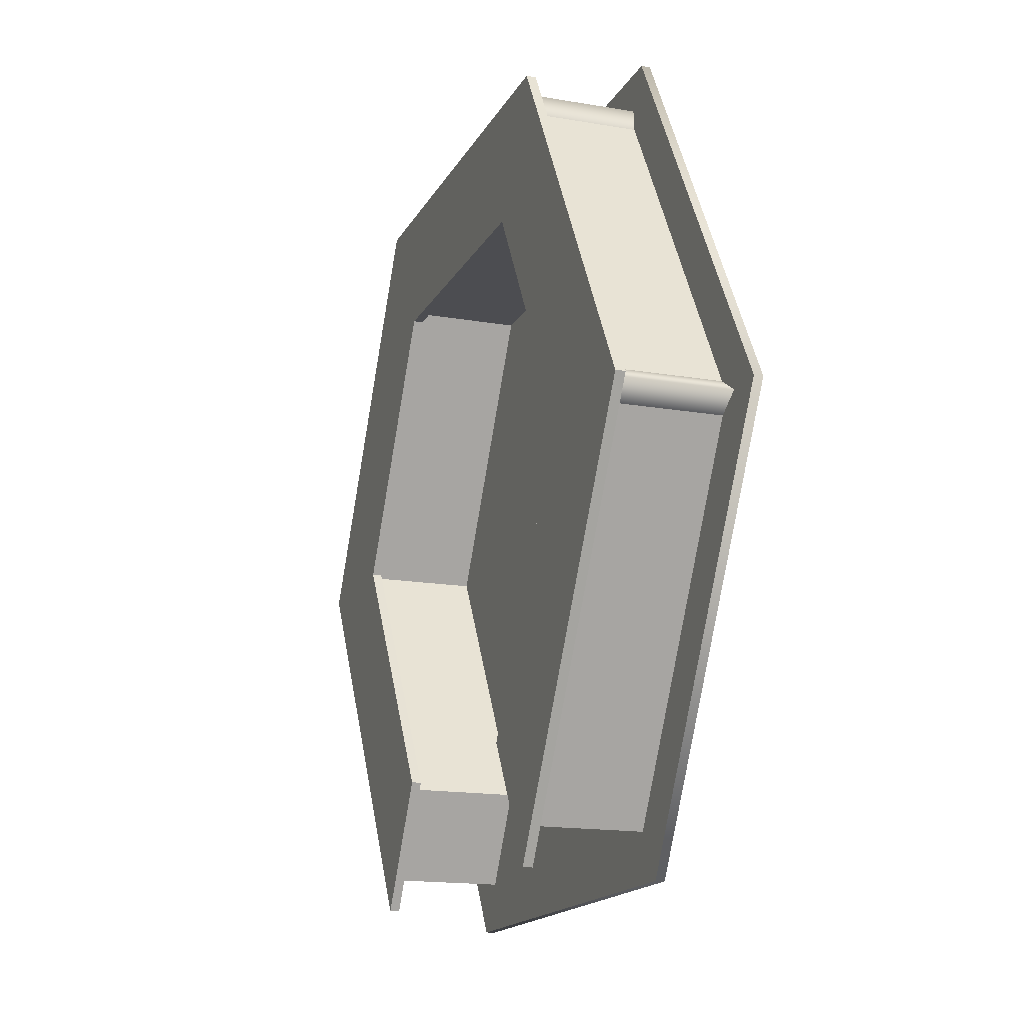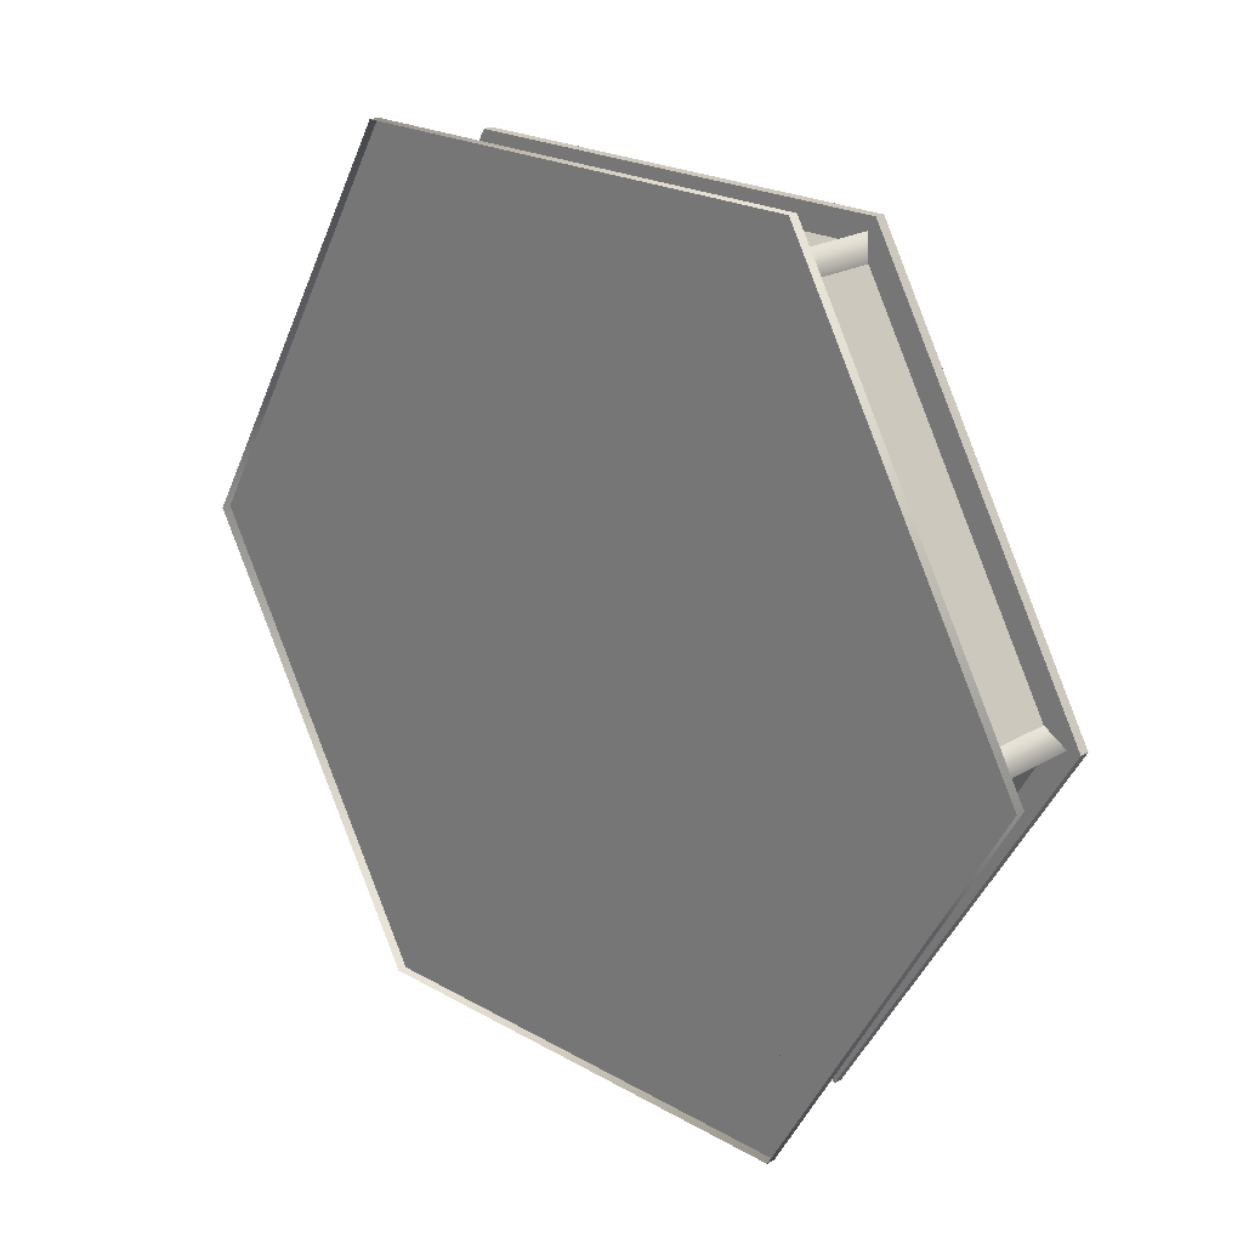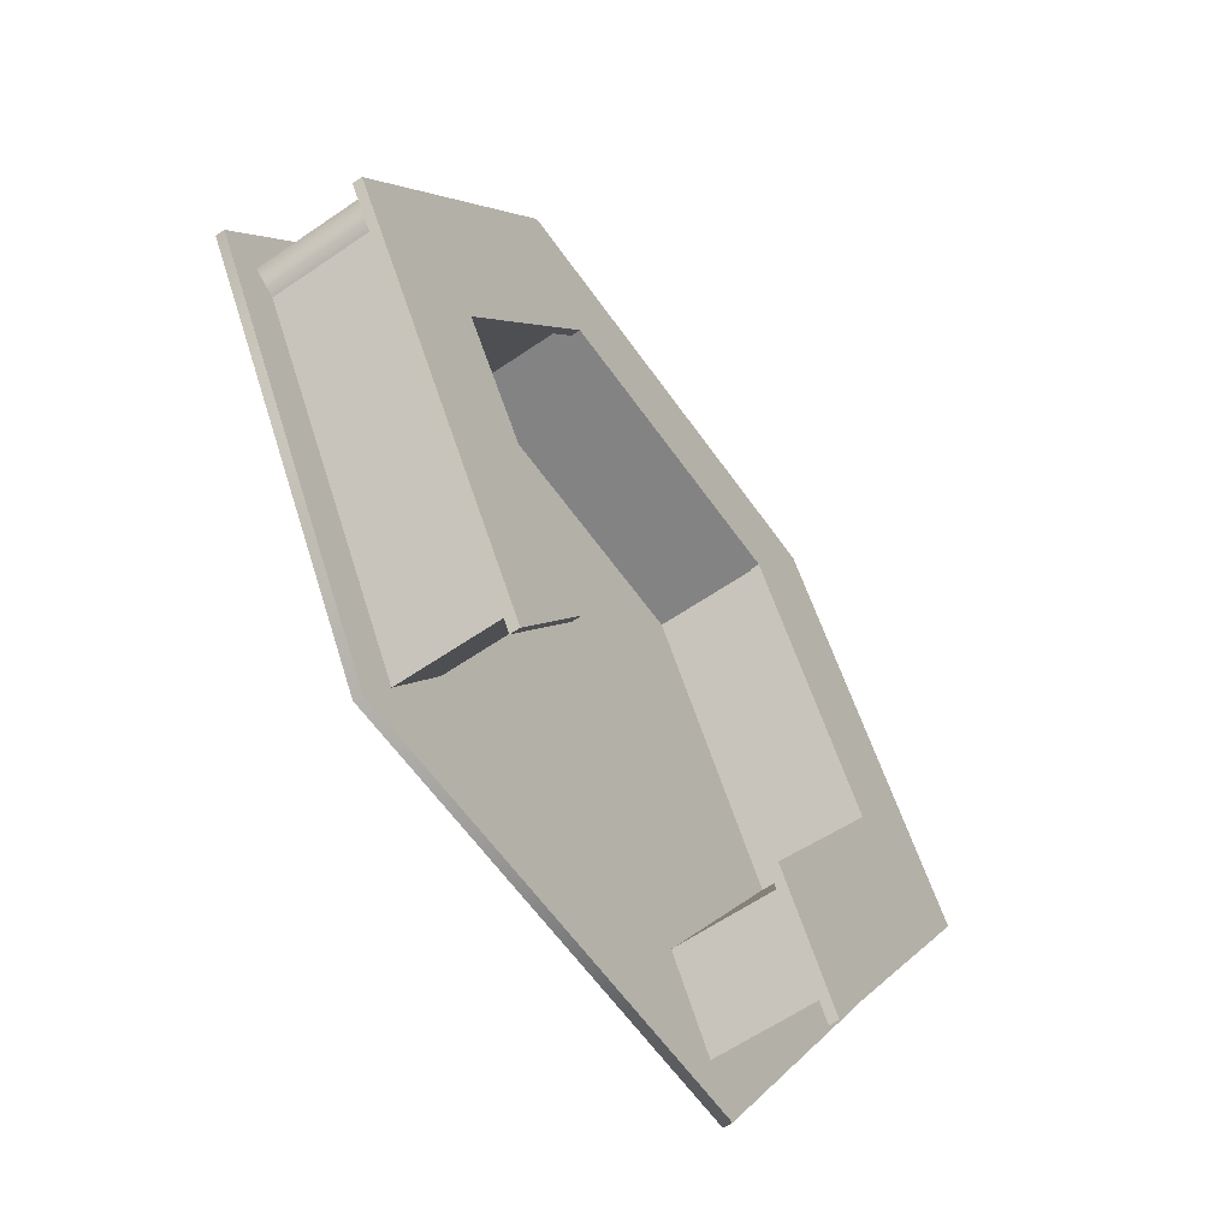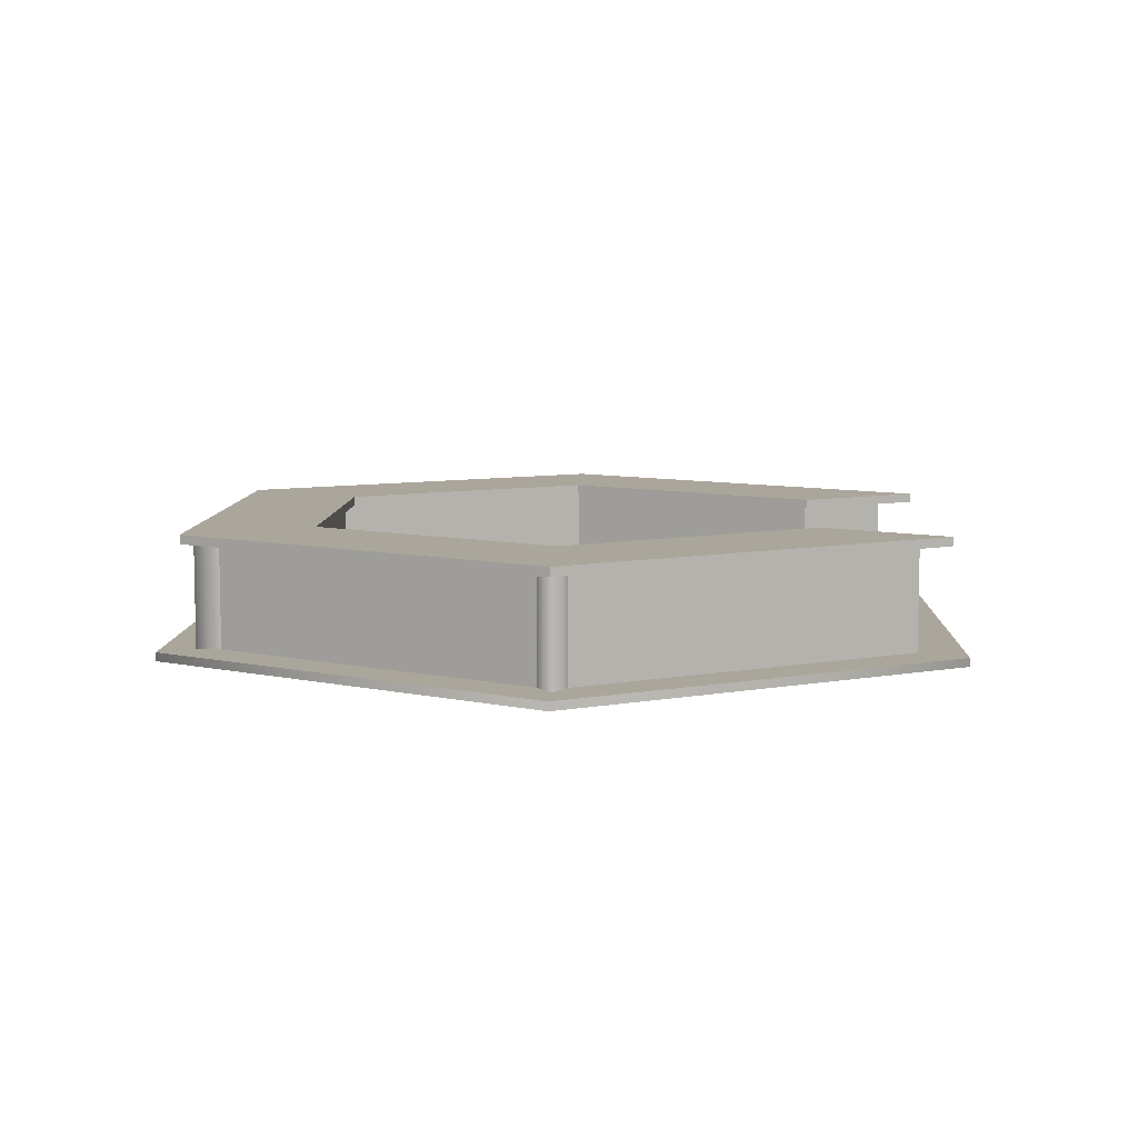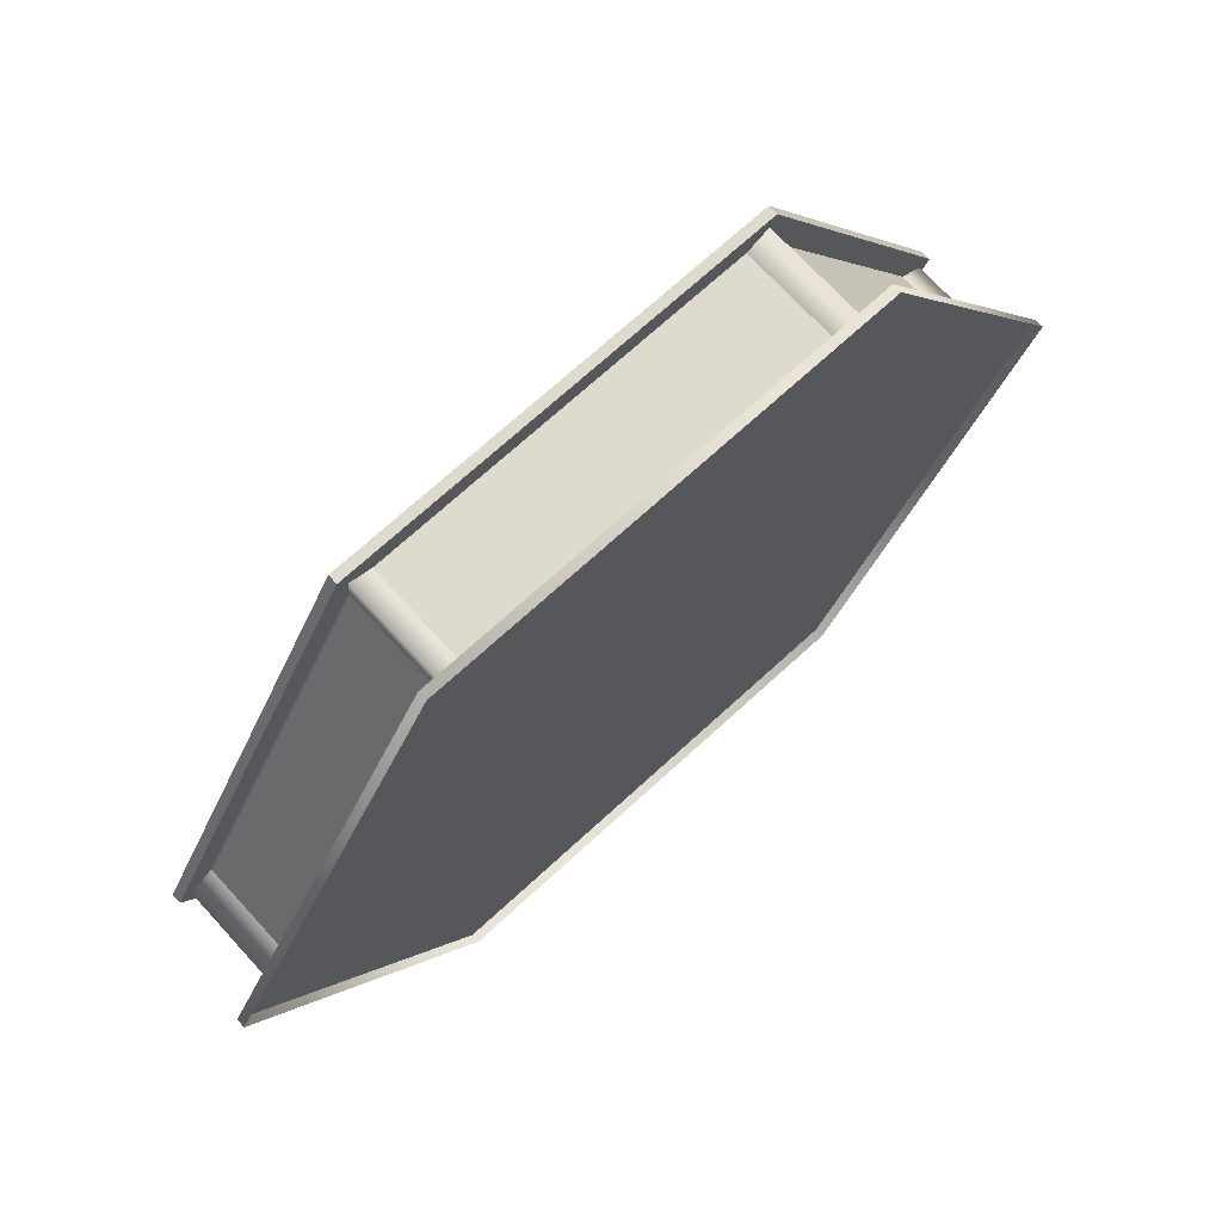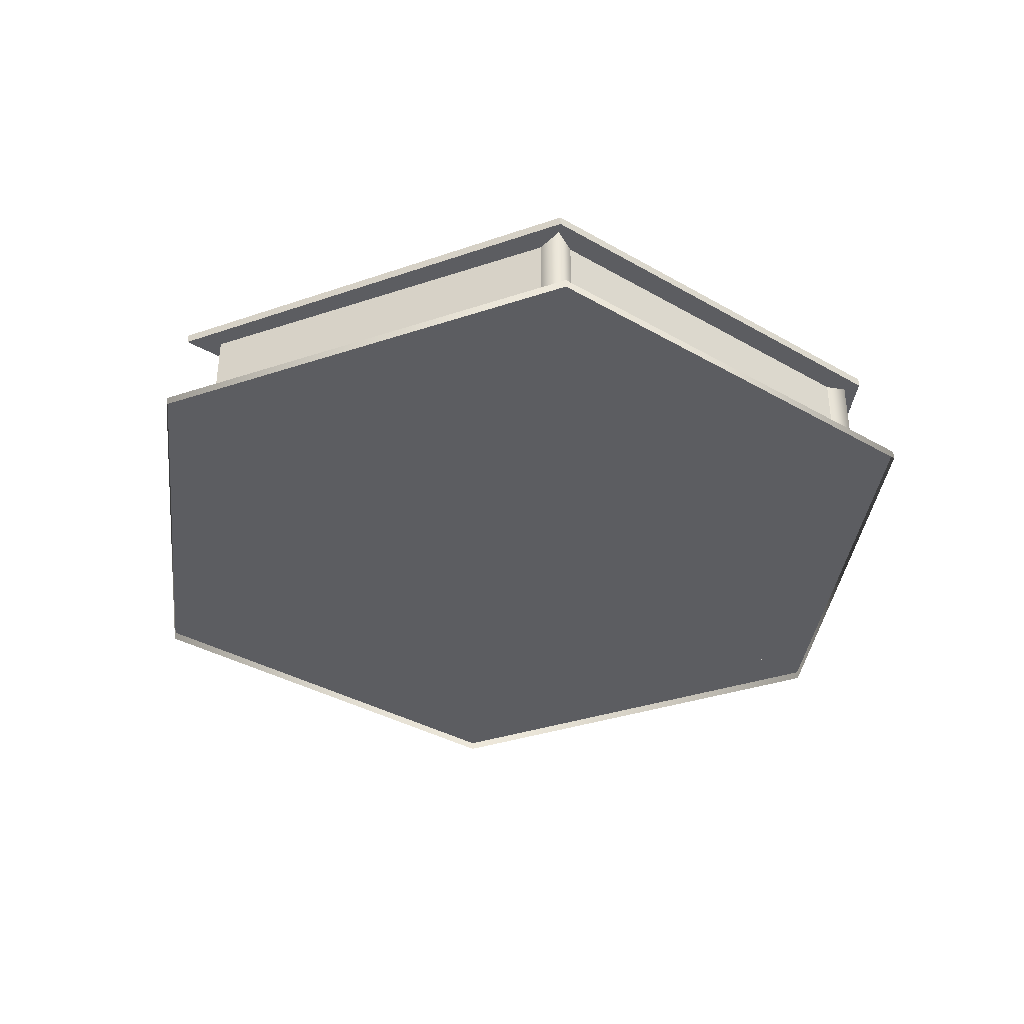
<metadata>
{"format":"obj","ext":"obj","renderer":"f3d","projection":"perspective","resolution":1024,"background":"white","views":[{"elev":-16.2,"azim":-109.6,"up":"+Z"},{"elev":22.2,"azim":44.7,"up":"+Z"},{"elev":-61.1,"azim":125.0,"up":"+Z"},{"elev":7.9,"azim":92.2,"up":"+Y"},{"elev":71.2,"azim":-42.5,"up":"+Z"},{"elev":-36.8,"azim":-96.7,"up":"+Y"}]}
</metadata>
<code>
o Line13_Mesh.004
v 0.6185 0.1796 0.02068
v 0.6185 0.01564 0.02068
v 0.6538 0.01564 -0.000745
v 0.6538 0.1796 -0.000745
v 0.6186 0.01564 -0.0229
v 0.6186 0.1796 -0.0229
v 0.2913 0.1796 0.5432
v 0.2913 0.01564 0.5432
v 0.3273 0.01564 0.5612
v 0.3273 0.1796 0.5612
v 0.3293 0.01564 0.5217
v 0.3293 0.1796 0.5217
v -0.6256 0.01563 -0.001019
v -0.3115 0.01563 0.5431
v -0.3115 0.1795 0.5431
v -0.6256 0.1795 -0.001019
v 0.3169 0.01563 0.5431
v 0.3169 0.1795 0.5431
v 0.631 0.01563 -0.001019
v 0.631 0.1795 -0.001019
v 0.3169 0.01563 -0.5452
v 0.3169 0.1795 -0.5452
v 0.2383 0.01563 -0.4091
v 0.2383 0.1795 -0.4091
v 0.474 0.01563 -0.001019
v 0.474 0.1795 -0.001019
v 0.2383 0.01563 0.4071
v 0.2383 0.1795 0.4071
v -0.2329 0.01563 0.4071
v -0.2329 0.1795 0.4071
v -0.4685 0.01563 -0.001019
v -0.4685 0.1795 -0.001019
v -0.2329 0.01563 -0.4091
v -0.2329 0.1795 -0.4091
v -0.3115 0.01563 -0.5452
v -0.3115 0.1795 -0.5452
v 0.716 0.001966 -0.001019
v 0.3594 0.01562 -0.6187
v 0.716 0.01562 -0.001019
v 0.3594 0.001966 -0.6187
v -0.3539 0.01562 -0.6187
v -0.3539 0.001966 -0.6187
v -0.7106 0.01562 -0.001019
v -0.7106 0.001966 -0.001019
v -0.3539 0.01562 0.6167
v -0.3539 0.001966 0.6167
v 0.3594 0.01562 0.6167
v 0.3594 0.001966 0.6167
v 0.002712 0.01562 -0.001019
v -0.6682 0.1795 -0.001019
v -0.3327 0.1795 0.58
v -0.3327 0.1941 0.58
v -0.6682 0.1941 -0.001019
v 0.3382 0.1795 0.58
v 0.3382 0.1941 0.58
v 0.6736 0.1795 -0.001019
v 0.6736 0.1941 -0.001019
v 0.3182 0.1795 -0.5948
v 0.3182 0.1941 -0.5948
v 0.2075 0.1795 -0.403
v 0.2075 0.1941 -0.403
v 0.4522 0.1795 -0.001019
v 0.4522 0.1941 -0.001019
v 0.2274 0.1795 0.3882
v 0.2274 0.1941 0.3882
v -0.222 0.1795 0.3882
v -0.222 0.1941 0.3882
v -0.4467 0.1795 -0.001019
v -0.4467 0.1941 -0.001019
v -0.1999 0.1795 -0.4104
v -0.1999 0.1941 -0.4104
v -0.3107 0.1795 -0.6022
v -0.3107 0.1941 -0.6022
v -0.6113 0.1796 -0.02578
v -0.6113 0.01564 -0.02578
v -0.6492 0.01564 -0.001361
v -0.6492 0.1796 -0.001361
v -0.6118 0.01564 0.02288
v -0.6118 0.1796 0.02288
v -0.3223 0.1796 0.5245
v -0.3223 0.01564 0.5245
v -0.3194 0.01564 0.5566
v -0.3194 0.1796 0.5566
v -0.2847 0.01564 0.5432
v -0.2847 0.1796 0.5432
f 1 2 3
f 3 4 1
f 4 3 5
f 5 6 4
f 7 8 9
f 9 10 7
f 10 9 11
f 11 12 10
f 13 14 15
f 13 15 16
f 14 17 18
f 14 18 15
f 17 19 20
f 17 20 18
f 19 21 22
f 19 22 20
f 21 23 24
f 21 24 22
f 23 25 26
f 23 26 24
f 25 27 28
f 25 28 26
f 27 29 30
f 27 30 28
f 29 31 32
f 29 32 30
f 31 33 34
f 31 34 32
f 33 35 36
f 33 36 34
f 35 13 16
f 35 16 36
f 37 38 39
f 37 40 38
f 40 41 38
f 40 42 41
f 42 43 41
f 42 44 43
f 44 45 43
f 44 46 45
f 46 47 45
f 46 48 47
f 48 39 47
f 48 37 39
f 49 39 38
f 49 38 41
f 49 41 43
f 49 43 45
f 49 45 47
f 49 47 39
f 50 51 52
f 50 52 53
f 51 54 55
f 51 55 52
f 54 56 57
f 54 57 55
f 56 58 59
f 56 59 57
f 58 60 61
f 58 61 59
f 60 62 63
f 60 63 61
f 62 64 65
f 62 65 63
f 64 66 67
f 64 67 65
f 66 68 69
f 66 69 67
f 68 70 71
f 68 71 69
f 70 72 73
f 70 73 71
f 72 50 53
f 72 53 73
f 70 50 72
f 68 50 70
f 68 51 50
f 66 51 68
f 66 54 51
f 64 54 66
f 64 56 54
f 62 56 64
f 62 58 56
f 60 58 62
f 71 73 53
f 69 71 53
f 69 53 52
f 67 69 52
f 67 52 55
f 65 67 55
f 65 55 57
f 63 65 57
f 63 57 59
f 61 63 59
f 74 75 76
f 76 77 74
f 77 76 78
f 78 79 77
f 80 81 82
f 82 83 80
f 83 82 84
f 84 85 83

</code>
